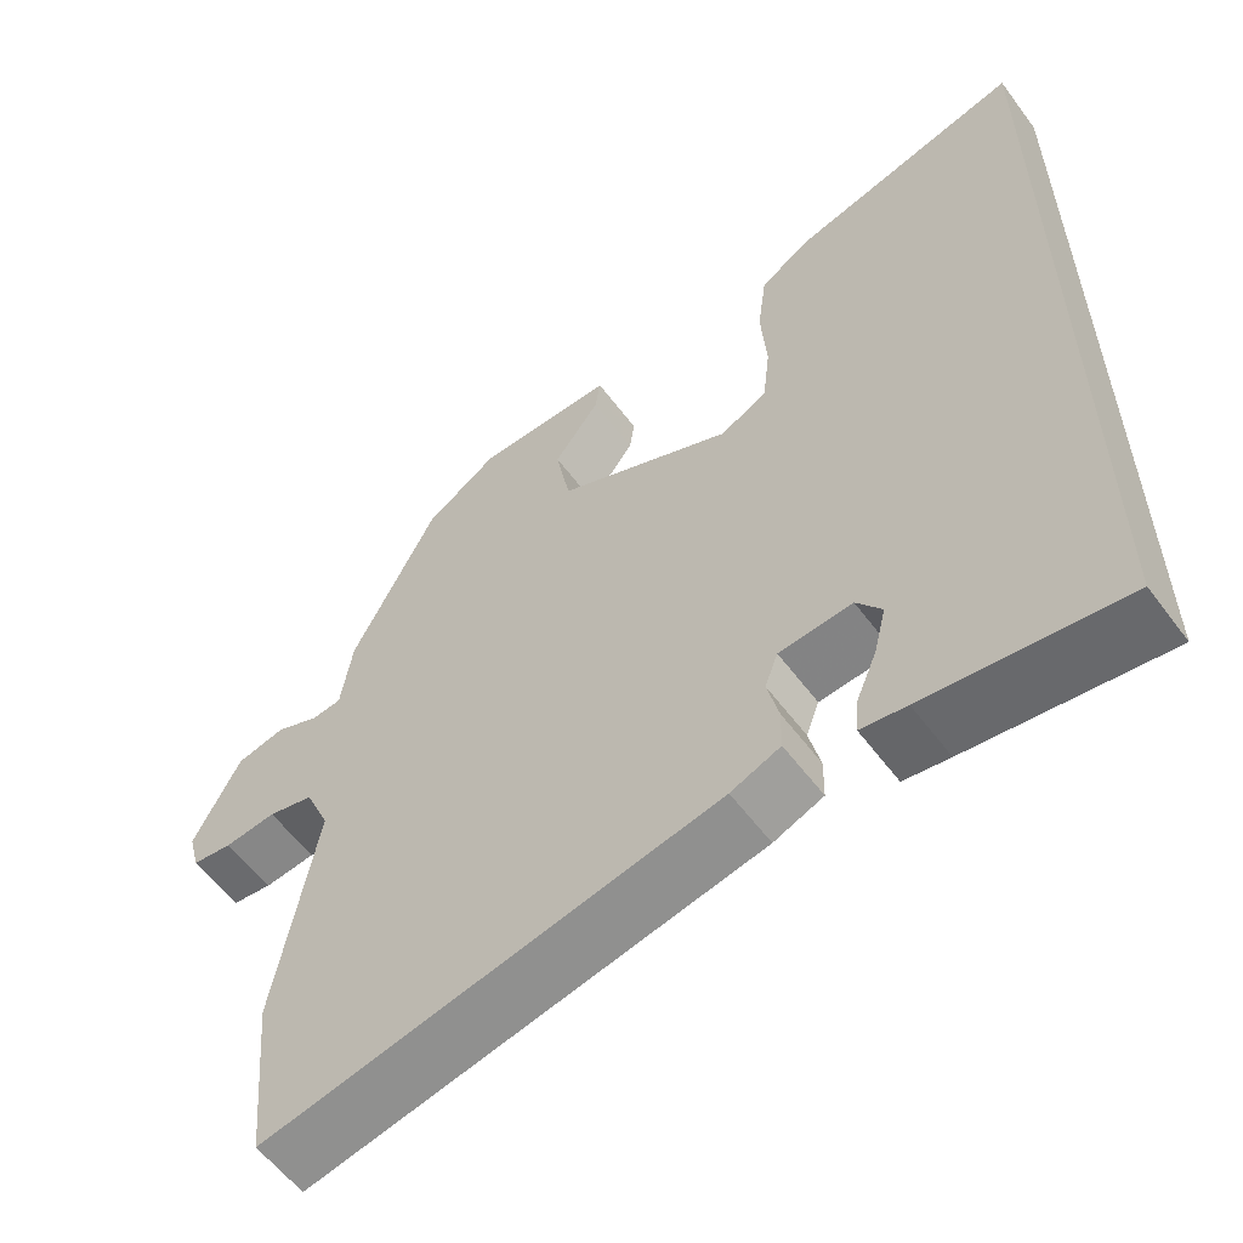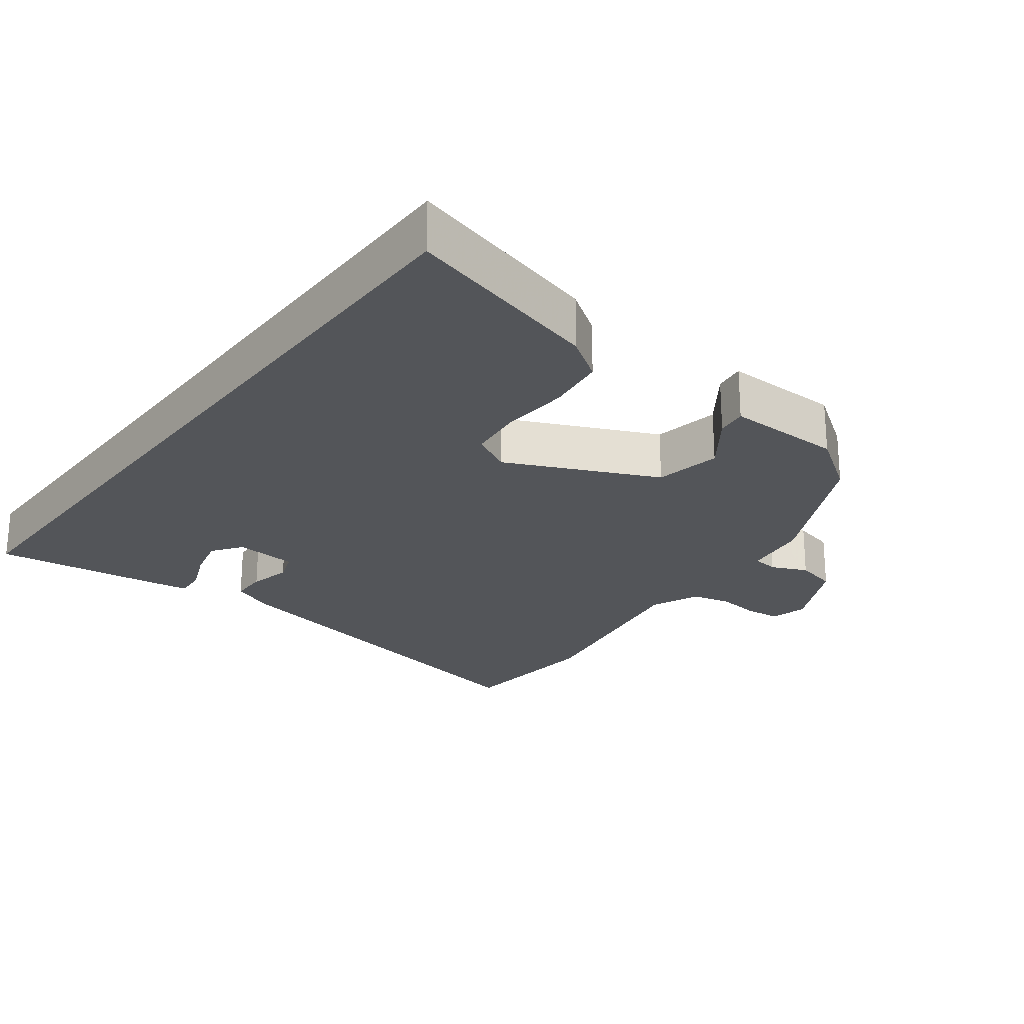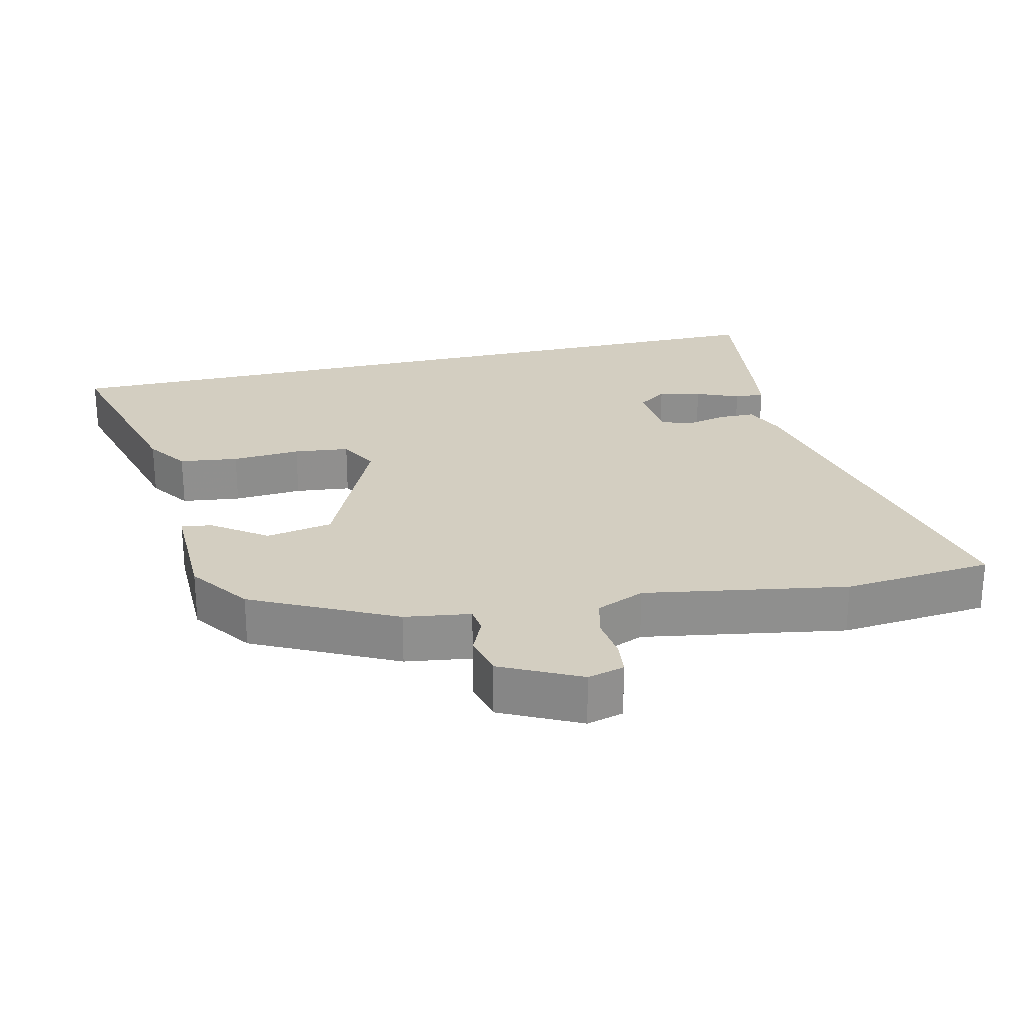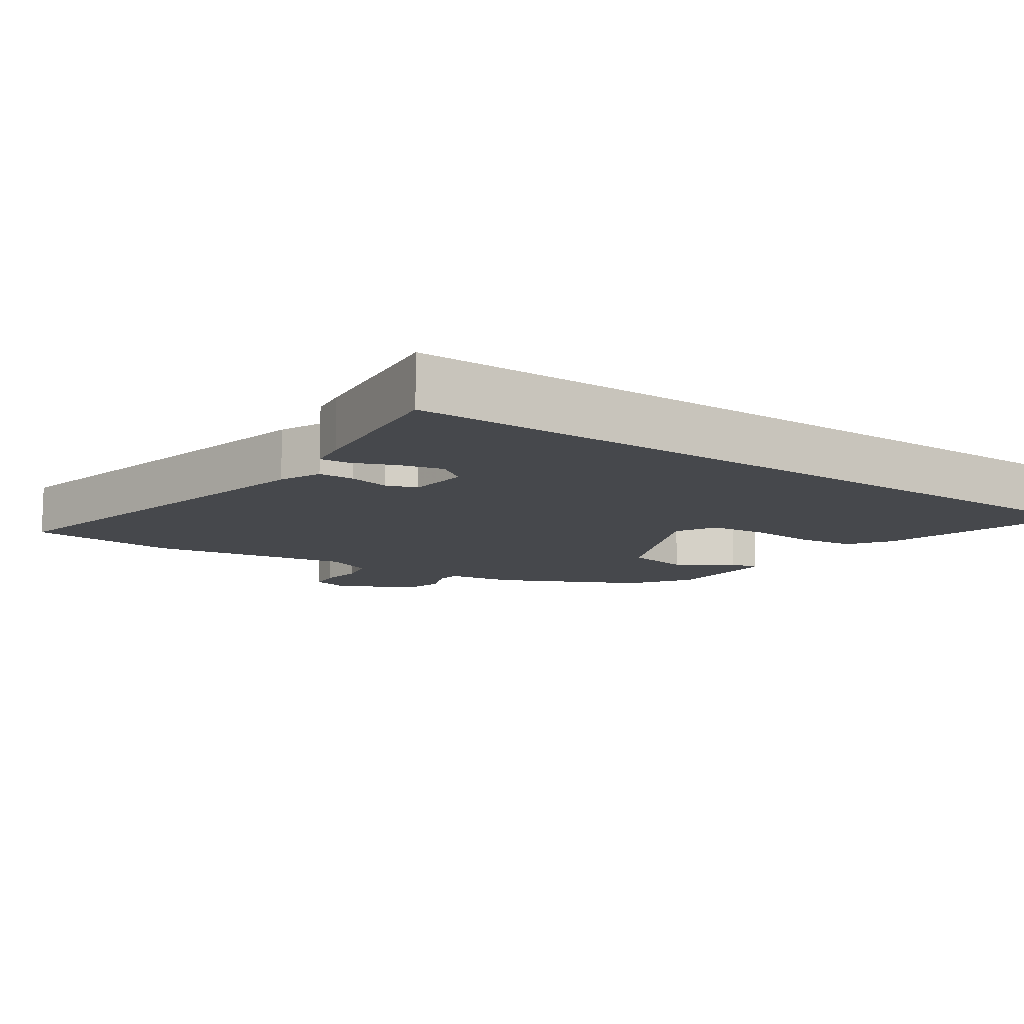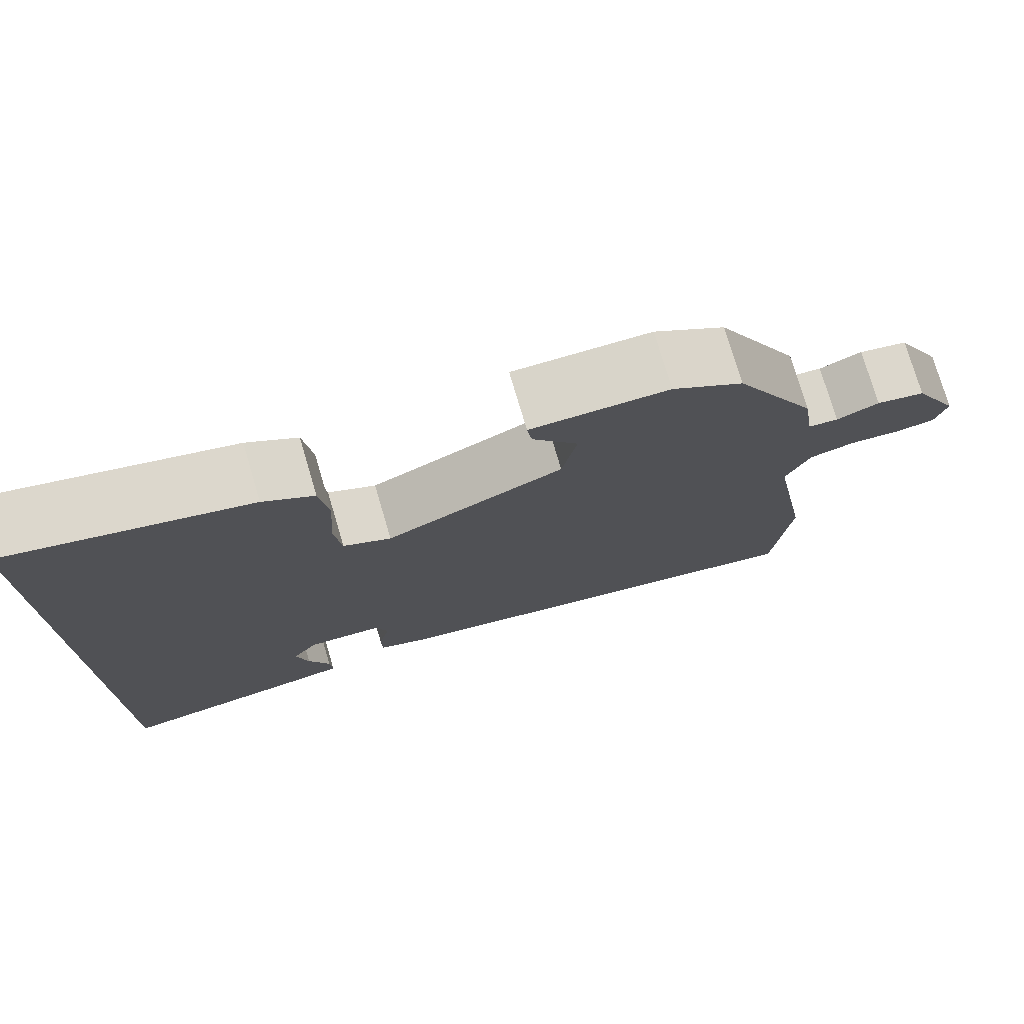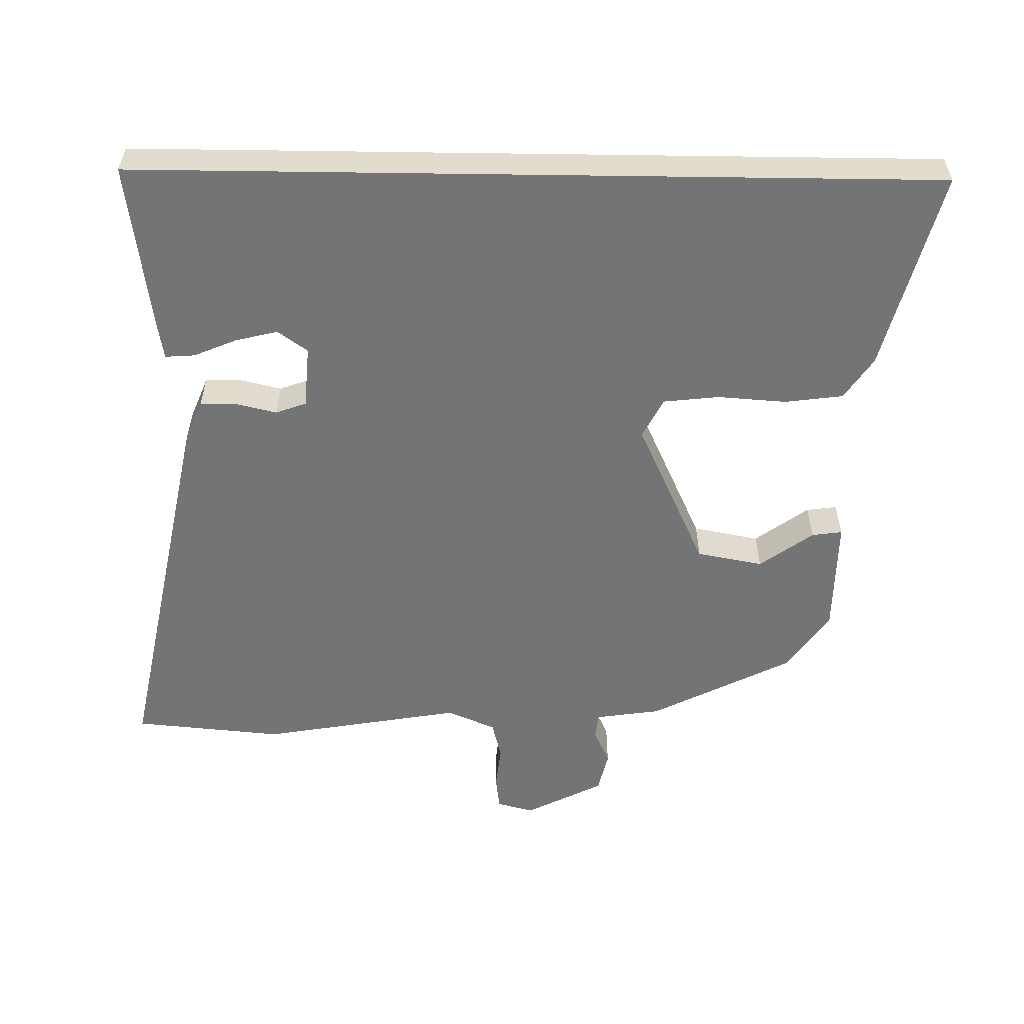
<metadata>
{"format":"obj","ext":"obj","renderer":"f3d","projection":"perspective","resolution":1024,"background":"white","views":[{"elev":-58.3,"azim":-143.5,"up":"+Z"},{"elev":-24.1,"azim":-37.3,"up":"+Y"},{"elev":25.1,"azim":76.5,"up":"+Y"},{"elev":-11.2,"azim":-125.2,"up":"+Y"},{"elev":76.2,"azim":-16.5,"up":"+Z"},{"elev":-56.1,"azim":-90.8,"up":"+Y"}]}
</metadata>
<code>
v 0.351 0.07 0.465
v 0.454 0.07 0.261
v 0.468 0.07 0.166
v 0.505 0.07 0.162
v 0.557 0.07 0.185
v 0.617 0.07 0.171
v 0.674 0.07 0.058
v 0.66 0.07 0.005
v 0.611 0.07 -0.001
v 0.548 0.07 0.006
v 0.492 0.07 -0.008
v 0.462 0.07 -0.078
v 0.512 0.07 -0.369
v 0.492 0.07 -0.585
v -0.062 0.07 -0.472
v -0.123 0.07 -0.447
v -0.124 0.07 -0.395
v -0.11 0.07 -0.335
v -0.126 0.07 -0.291
v -0.216 0.07 -0.284
v -0.247 0.07 -0.327
v -0.232 0.07 -0.388
v -0.206 0.07 -0.45
v -0.203 0.07 -0.493
v -0.259 0.07 -0.502
v -0.5 0.07 -0.535
v -0.5 0.07 0.622
v -0.211 0.07 0.546
v -0.15 0.07 0.505
v -0.139 0.07 0.42
v -0.146 0.07 0.321
v -0.137 0.07 0.241
v -0.079 0.07 0.211
v 0.138 0.07 0.311
v 0.156 0.07 0.407
v 0.1 0.07 0.484
v 0.094 0.07 0.528
v 0.263 0.07 0.526
v 0.351 0 0.465
v 0.454 0 0.261
v 0.468 0 0.166
v 0.505 0 0.162
v 0.557 0 0.185
v 0.617 0 0.171
v 0.674 0 0.058
v 0.66 0 0.005
v 0.611 0 -0.001
v 0.548 0 0.006
v 0.492 0 -0.008
v 0.462 0 -0.078
v 0.512 0 -0.369
v 0.492 0 -0.585
v -0.062 0 -0.472
v -0.123 0 -0.447
v -0.124 0 -0.395
v -0.11 0 -0.335
v -0.126 0 -0.291
v -0.216 0 -0.284
v -0.247 0 -0.327
v -0.232 0 -0.388
v -0.206 0 -0.45
v -0.203 0 -0.493
v -0.259 0 -0.502
v -0.5 0 -0.535
v -0.5 0 0.622
v -0.211 0 0.546
v -0.15 0 0.505
v -0.139 0 0.42
v -0.146 0 0.321
v -0.137 0 0.241
v -0.079 0 0.211
v 0.138 0 0.311
v 0.156 0 0.407
v 0.1 0 0.484
v 0.094 0 0.528
v 0.263 0 0.526
f 1 2 3
f 38 1 3
f 37 38 3
f 36 37 3
f 35 36 3
f 34 35 3
f 33 34 3
f 29 30 31
f 28 29 31
f 27 28 31
f 26 27 31
f 26 31 32
f 24 25 26
f 23 24 26
f 22 23 26
f 21 22 26
f 26 32 33
f 21 26 33
f 20 21 33
f 16 17 18
f 15 16 18
f 14 15 18
f 13 14 18
f 12 13 18
f 11 12 18 19
f 8 9 10
f 7 8 10
f 6 7 10
f 5 6 10
f 4 5 10
f 4 10 11
f 19 20 33
f 11 19 33
f 4 11 33
f 3 4 33
f 41 40 39
f 41 39 76
f 41 76 75
f 41 75 74
f 41 74 73
f 41 73 72
f 41 72 71
f 69 68 67
f 69 67 66
f 69 66 65
f 69 65 64
f 70 69 64
f 64 63 62
f 64 62 61
f 64 61 60
f 64 60 59
f 71 70 64
f 71 64 59
f 71 59 58
f 56 55 54
f 56 54 53
f 56 53 52
f 56 52 51
f 56 51 50
f 57 56 50 49
f 48 47 46
f 48 46 45
f 48 45 44
f 48 44 43
f 48 43 42
f 49 48 42
f 71 58 57
f 71 57 49
f 71 49 42
f 71 42 41
f 1 39 40 2
f 2 40 41 3
f 3 41 42 4
f 4 42 43 5
f 5 43 44 6
f 6 44 45 7
f 7 45 46 8
f 8 46 47 9
f 9 47 48 10
f 10 48 49 11
f 11 49 50 12
f 12 50 51 13
f 13 51 52 14
f 14 52 53 15
f 15 53 54 16
f 16 54 55 17
f 17 55 56 18
f 18 56 57 19
f 19 57 58 20
f 20 58 59 21
f 21 59 60 22
f 22 60 61 23
f 23 61 62 24
f 24 62 63 25
f 25 63 64 26
f 26 64 65 27
f 27 65 66 28
f 28 66 67 29
f 29 67 68 30
f 30 68 69 31
f 31 69 70 32
f 32 70 71 33
f 33 71 72 34
f 34 72 73 35
f 35 73 74 36
f 36 74 75 37
f 37 75 76 38
f 38 76 39 1

</code>
